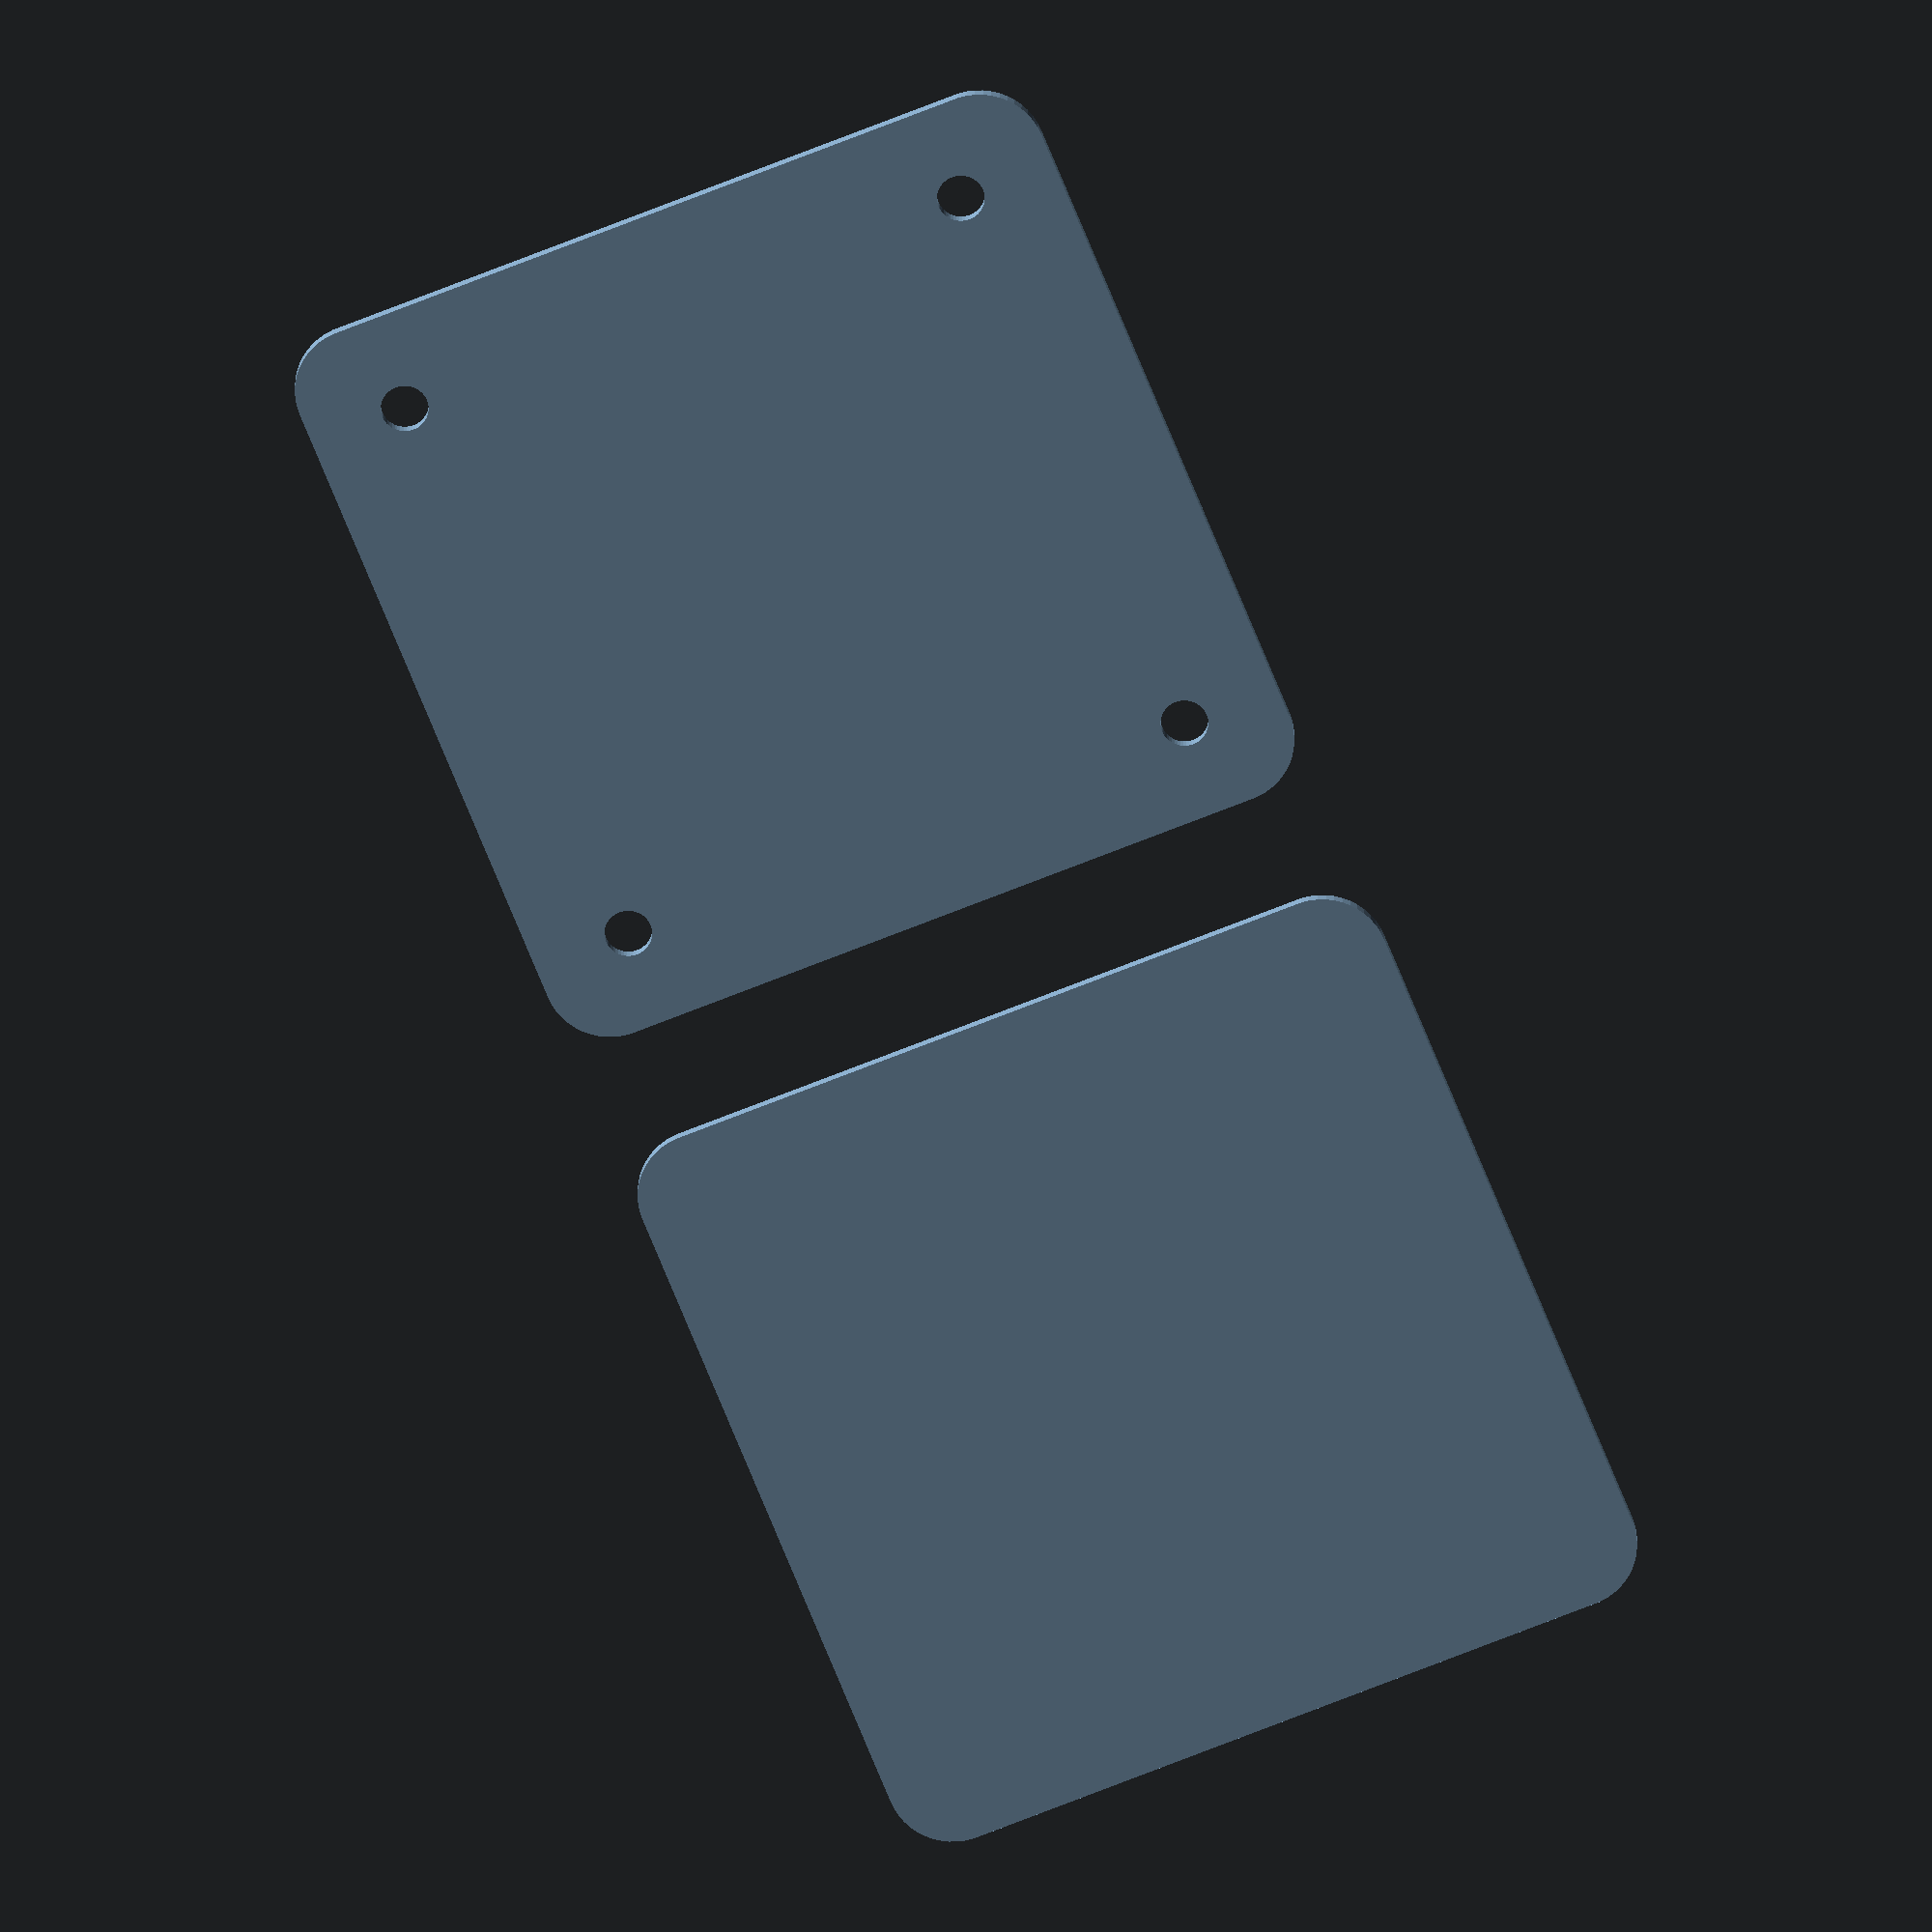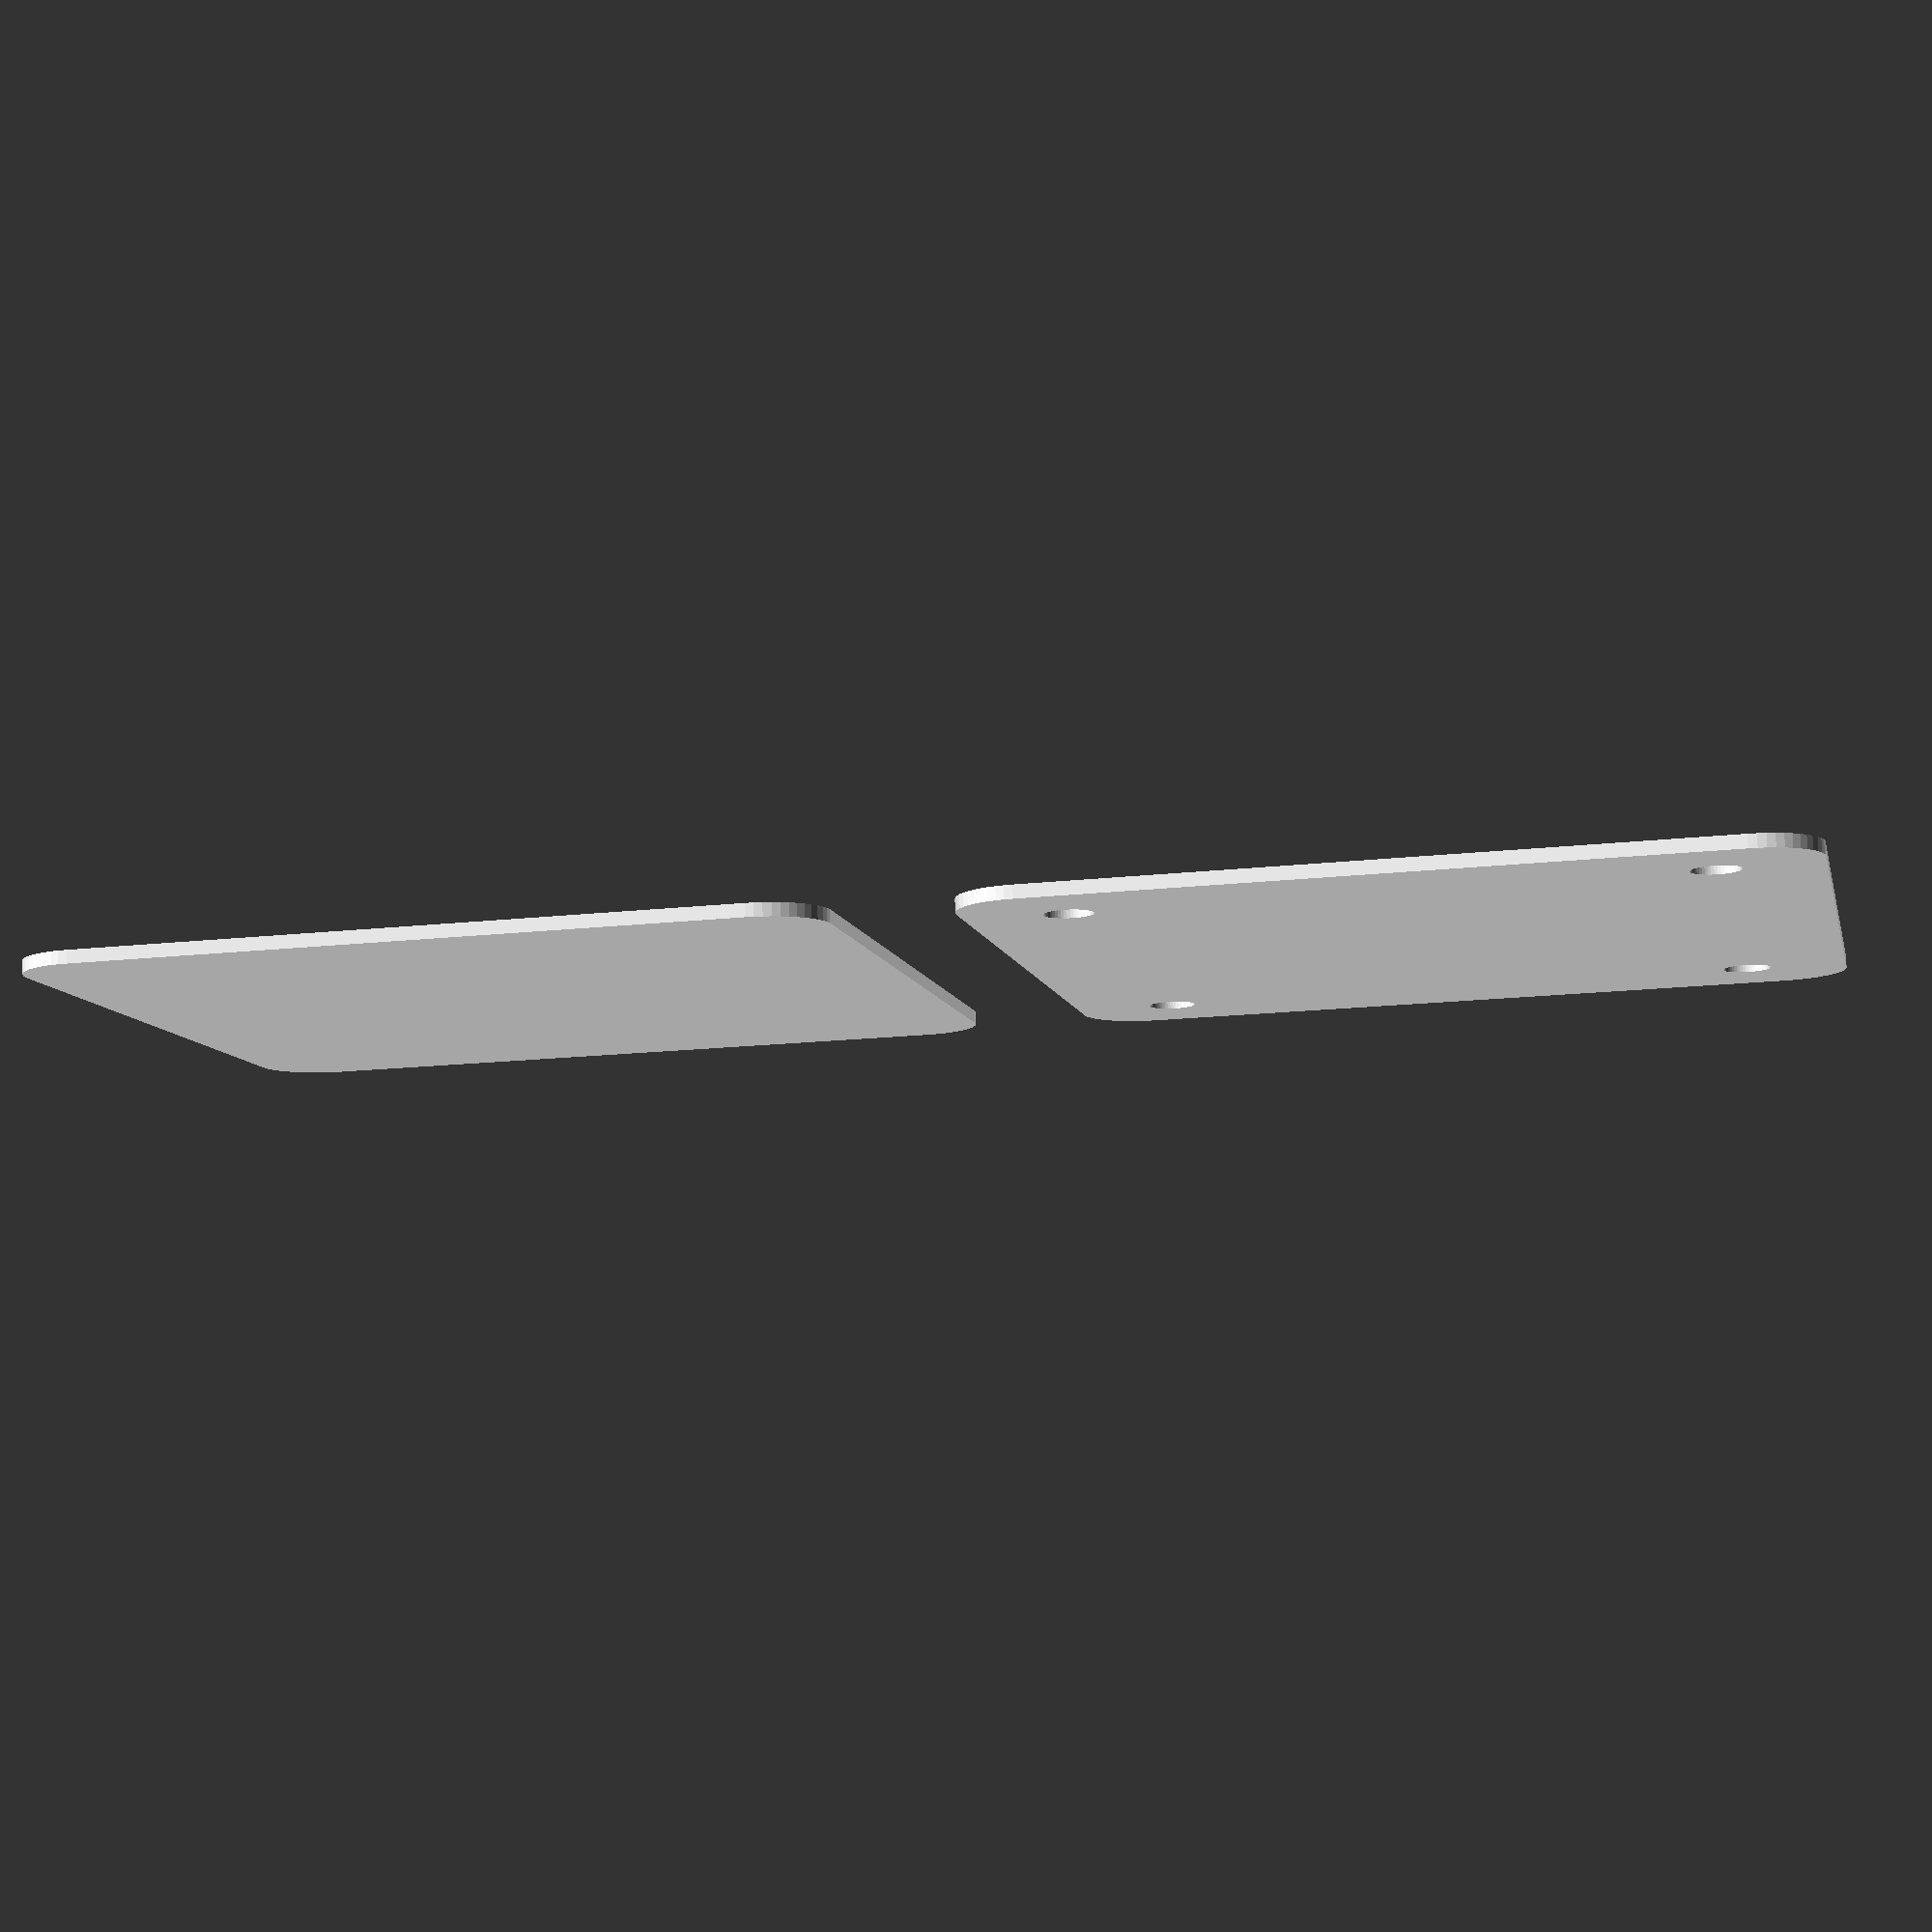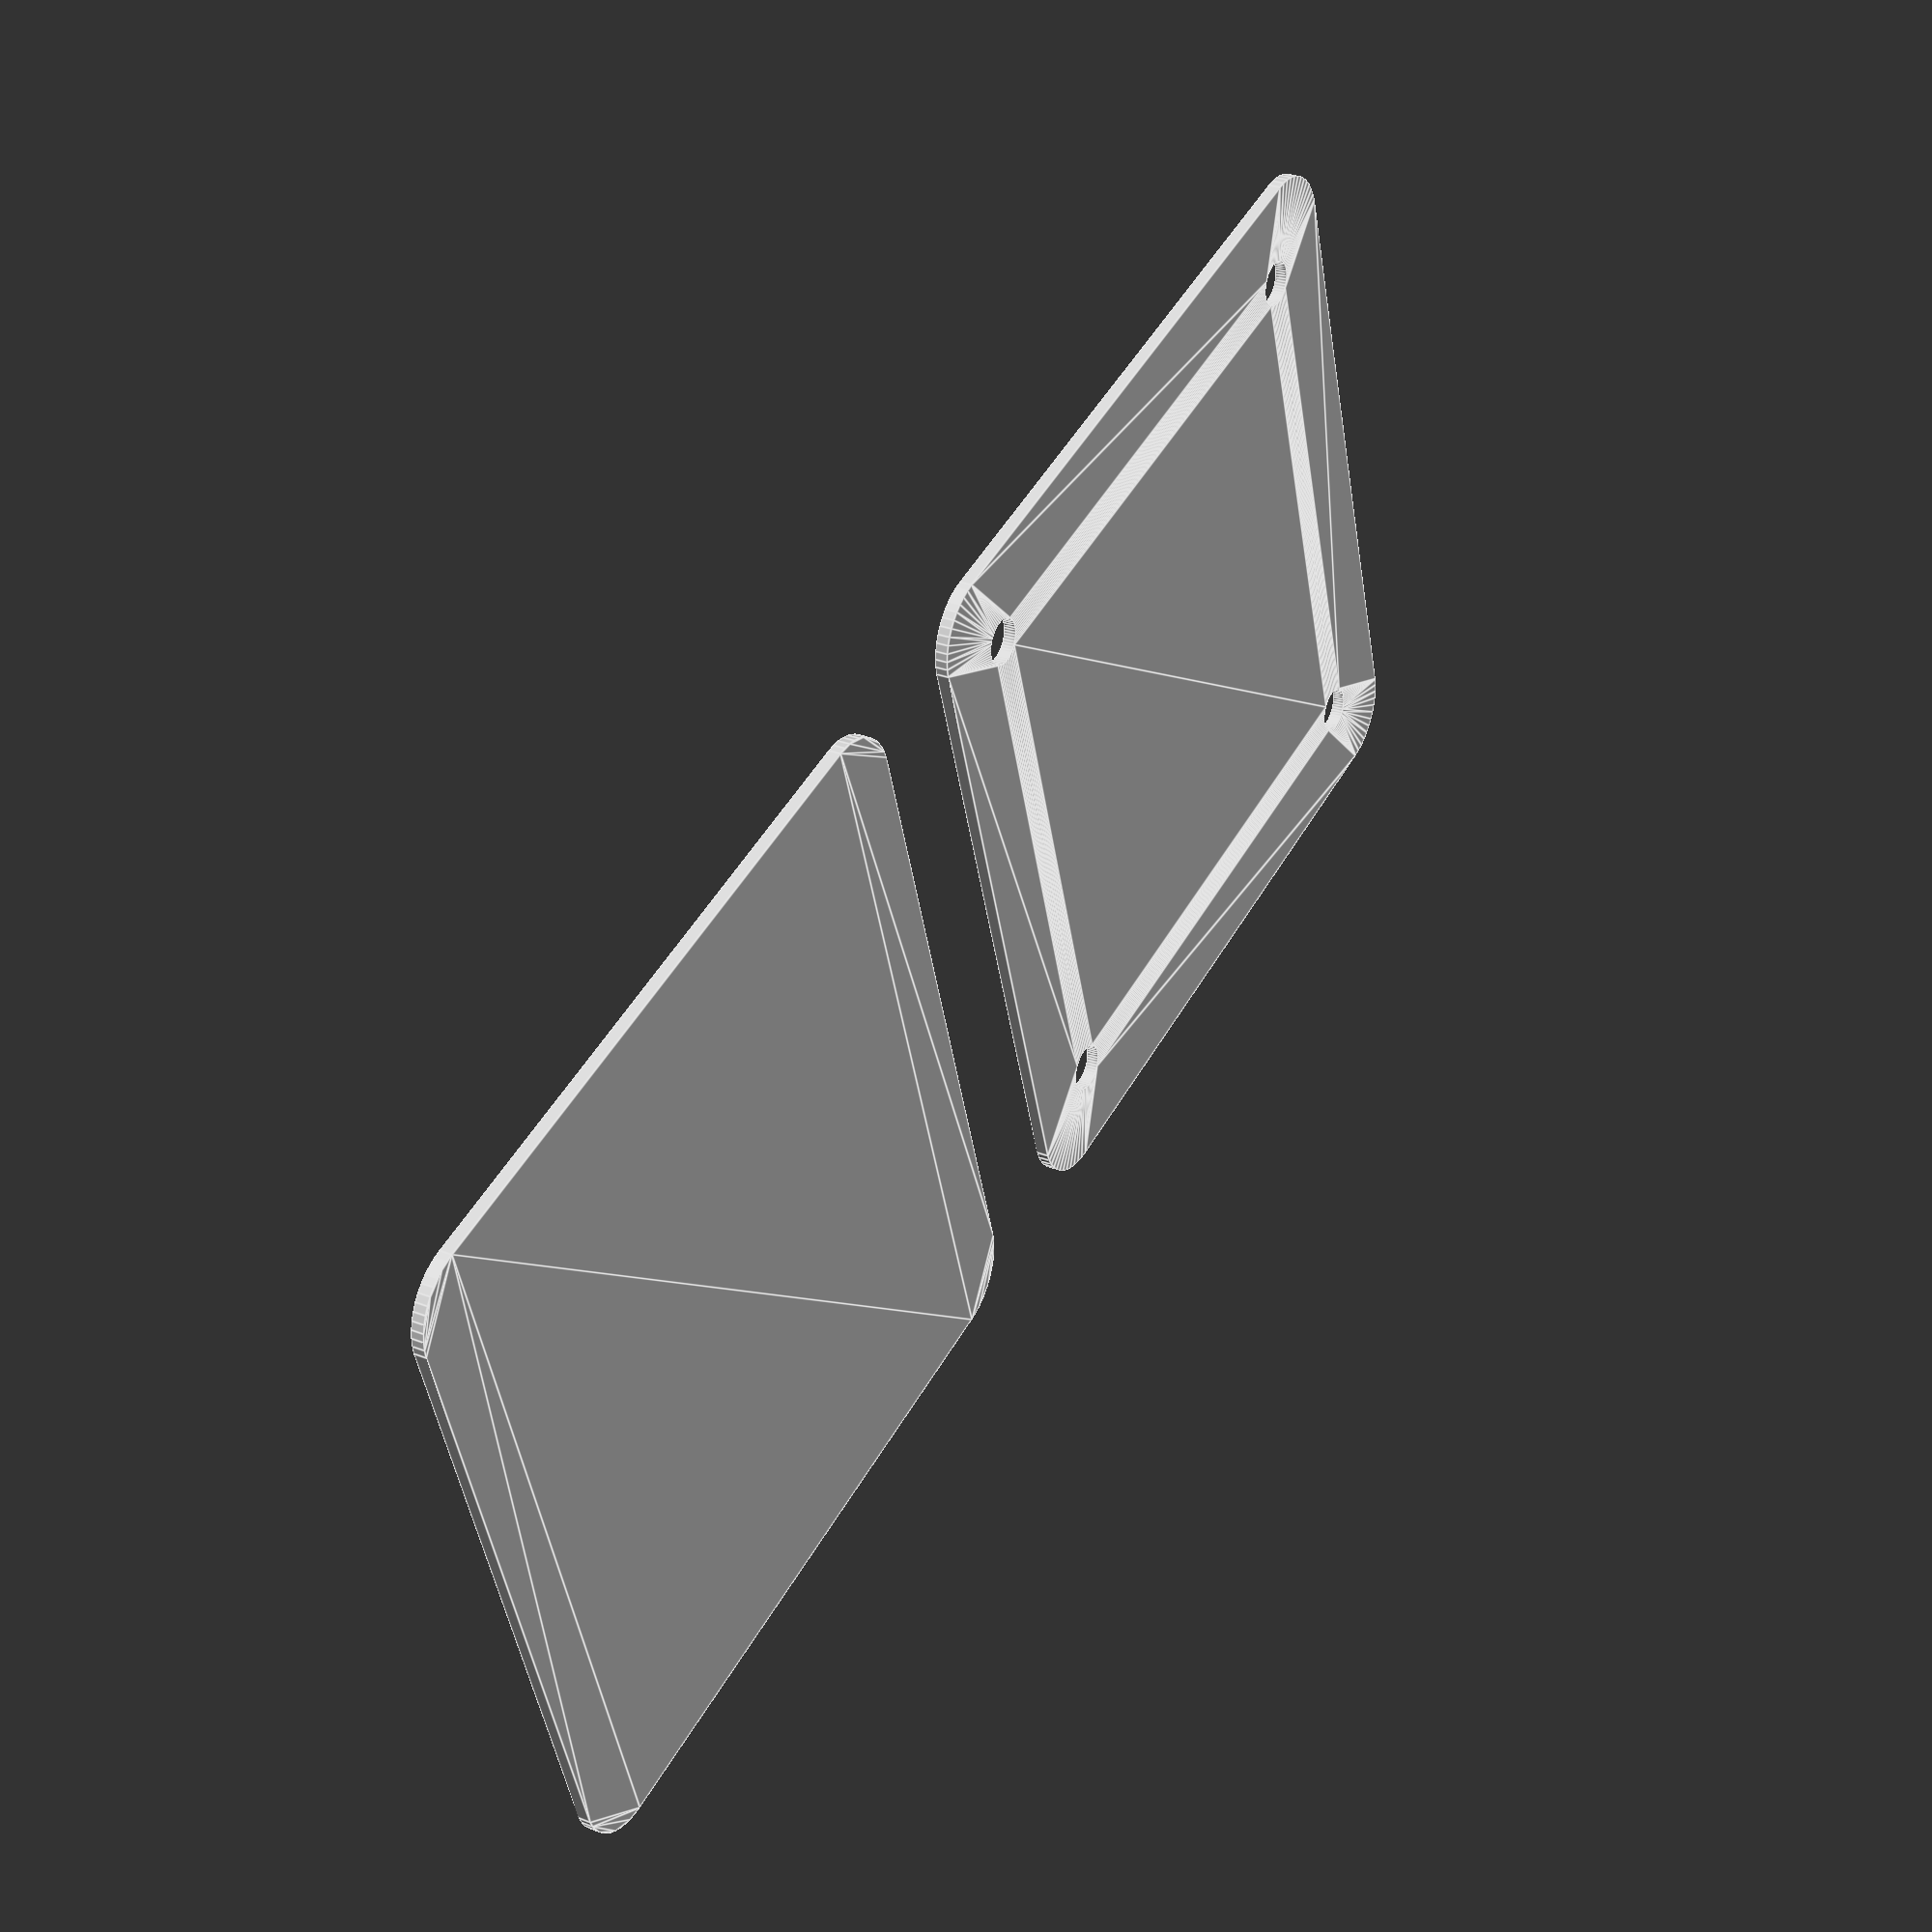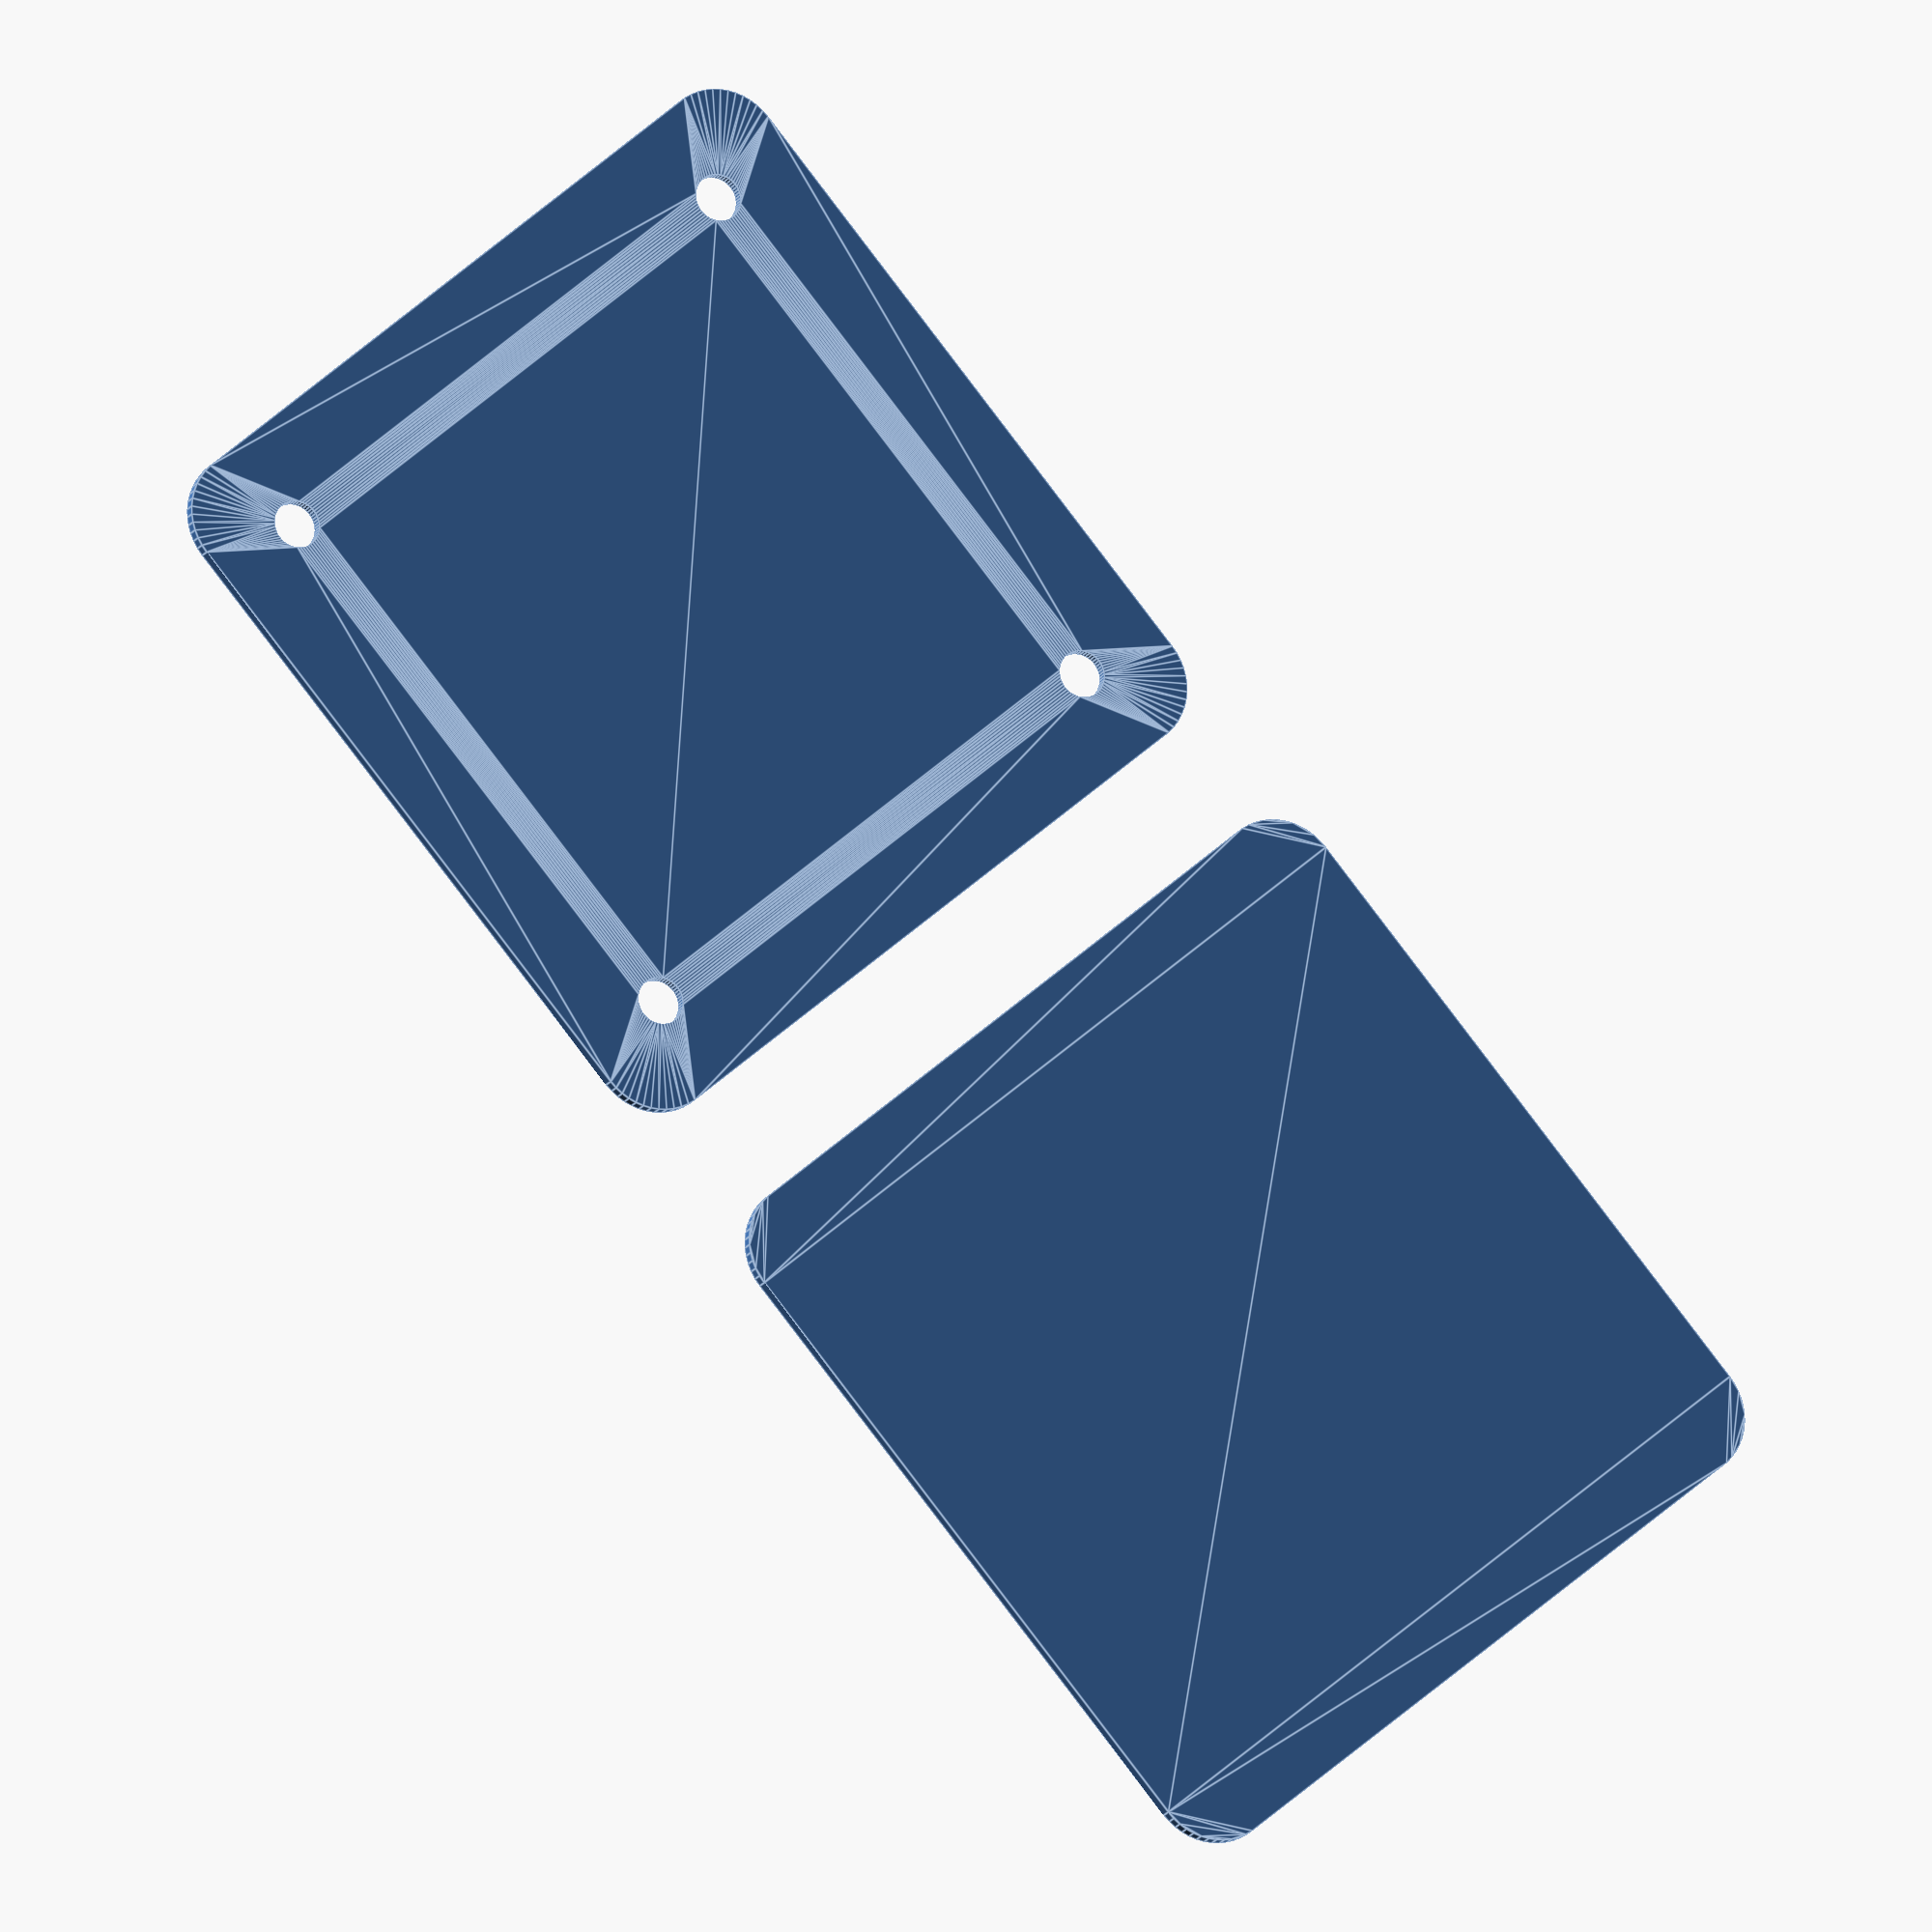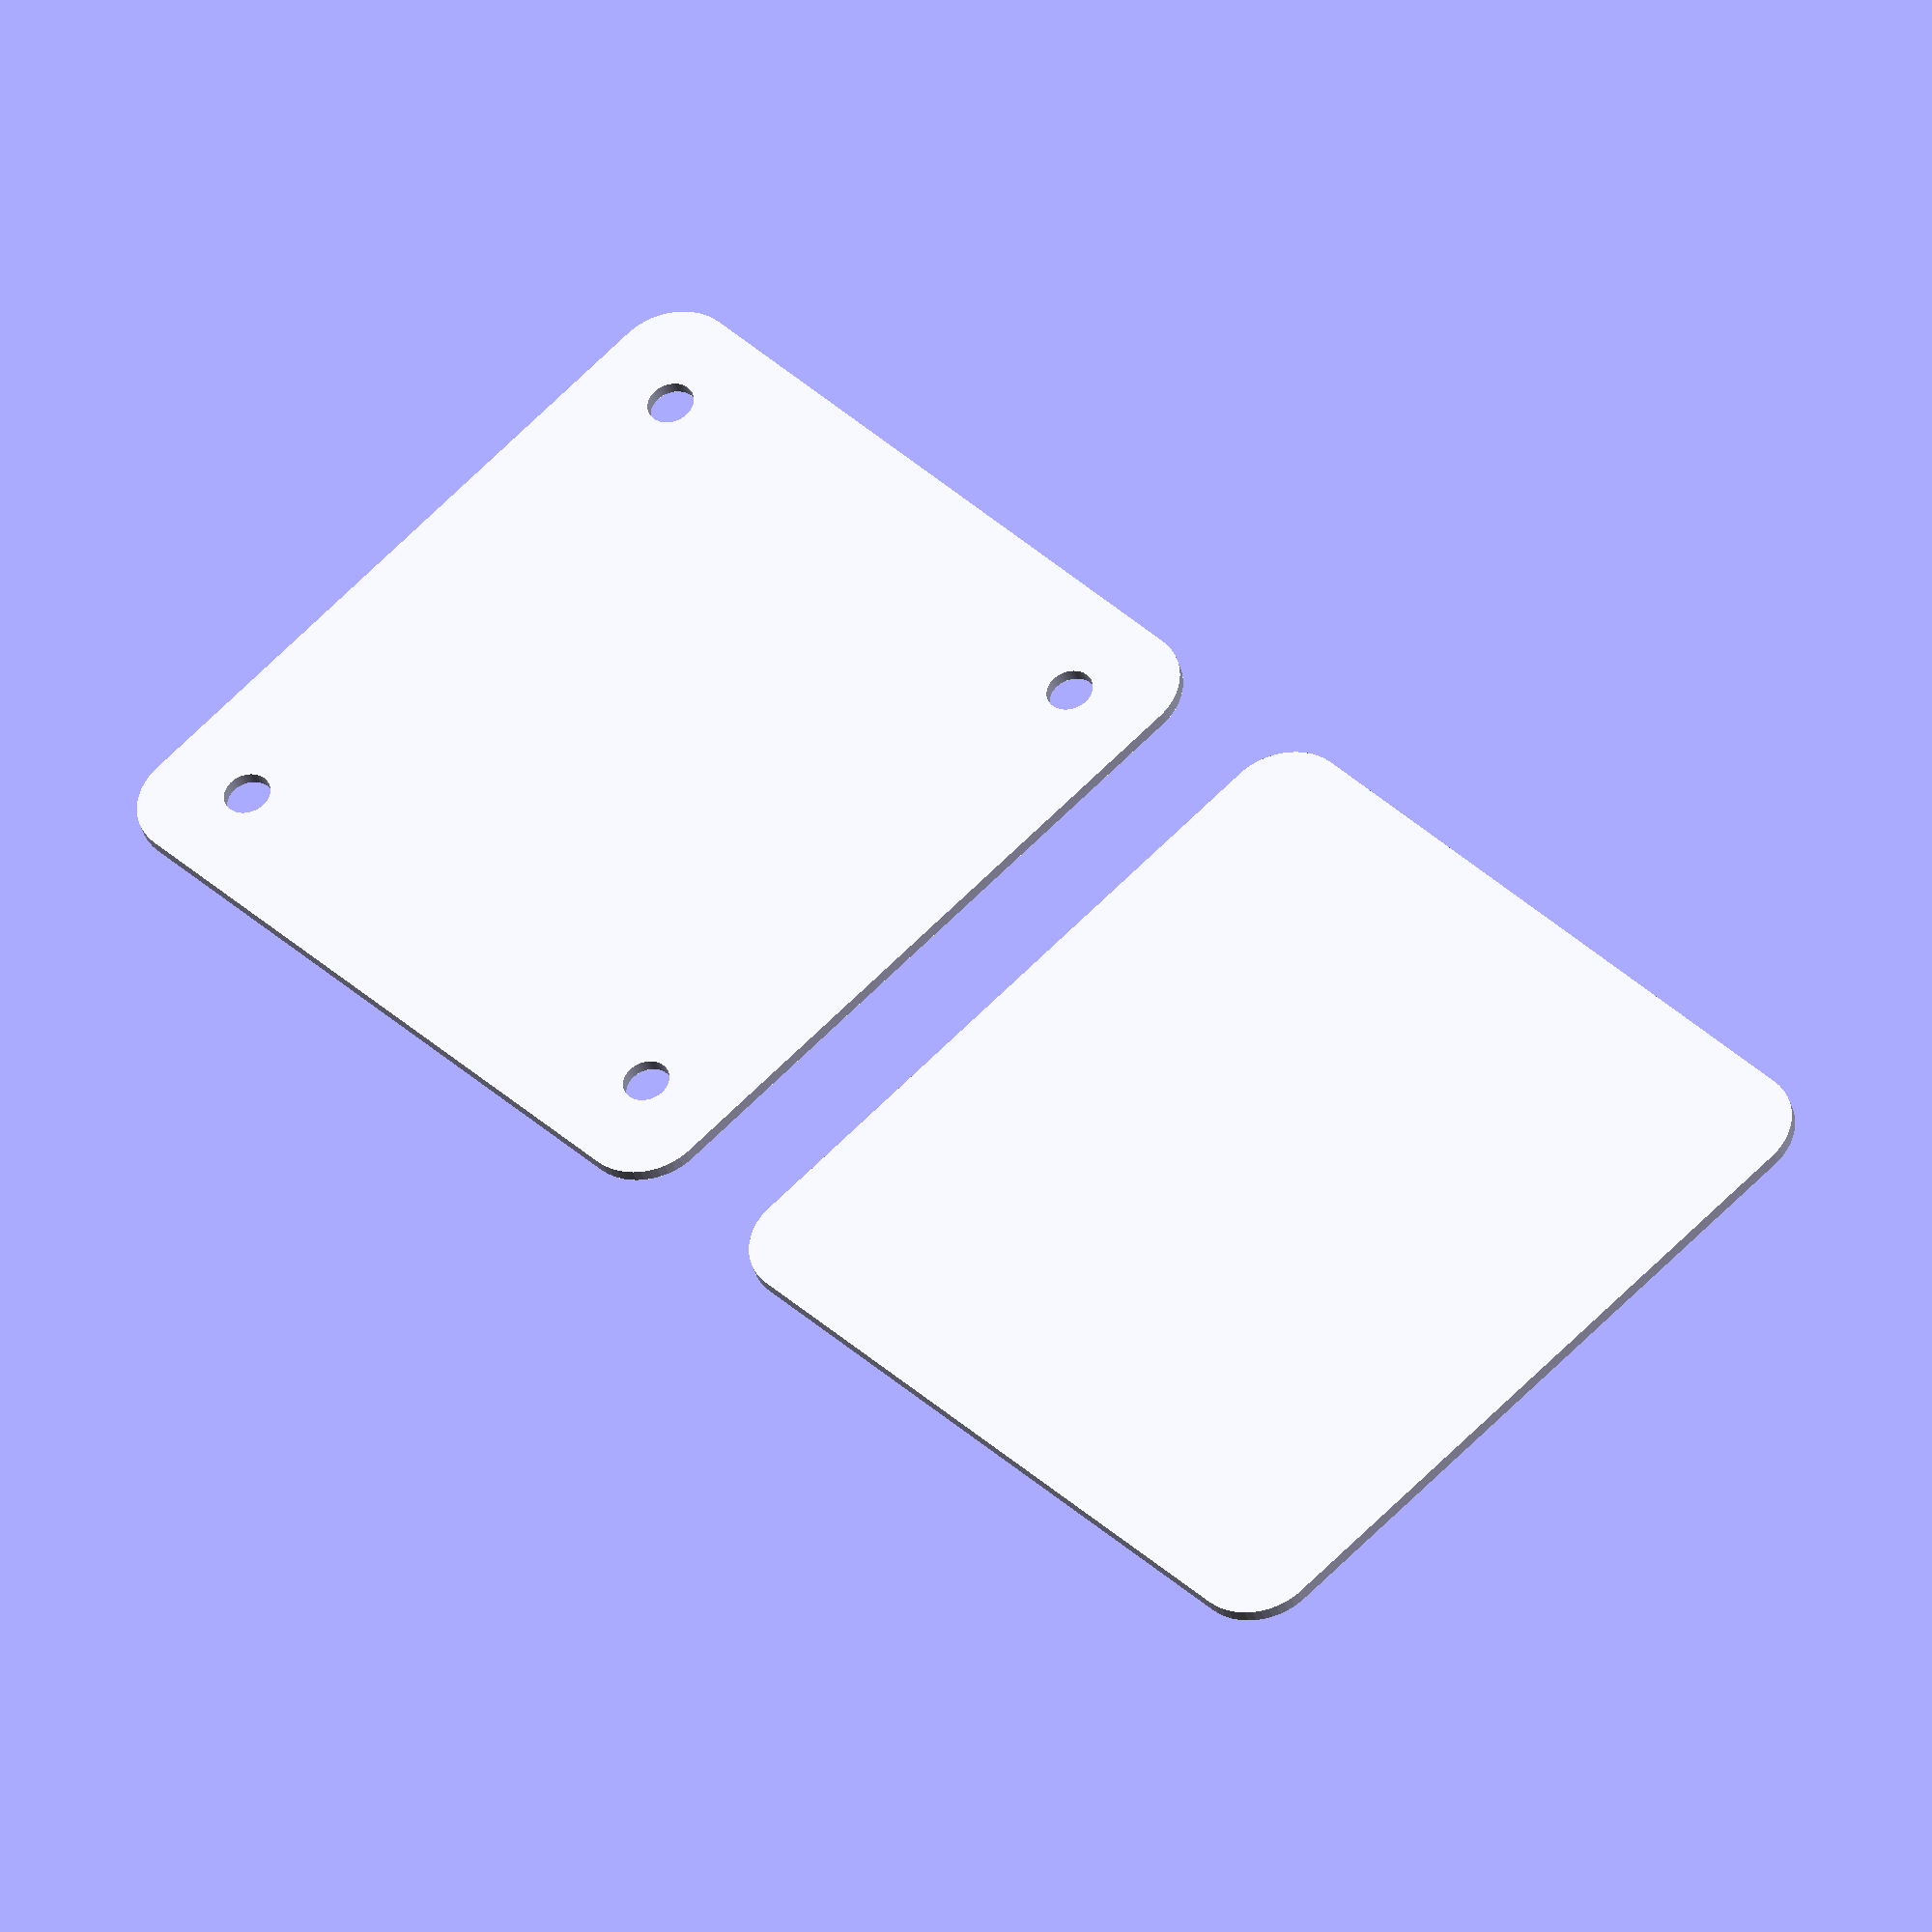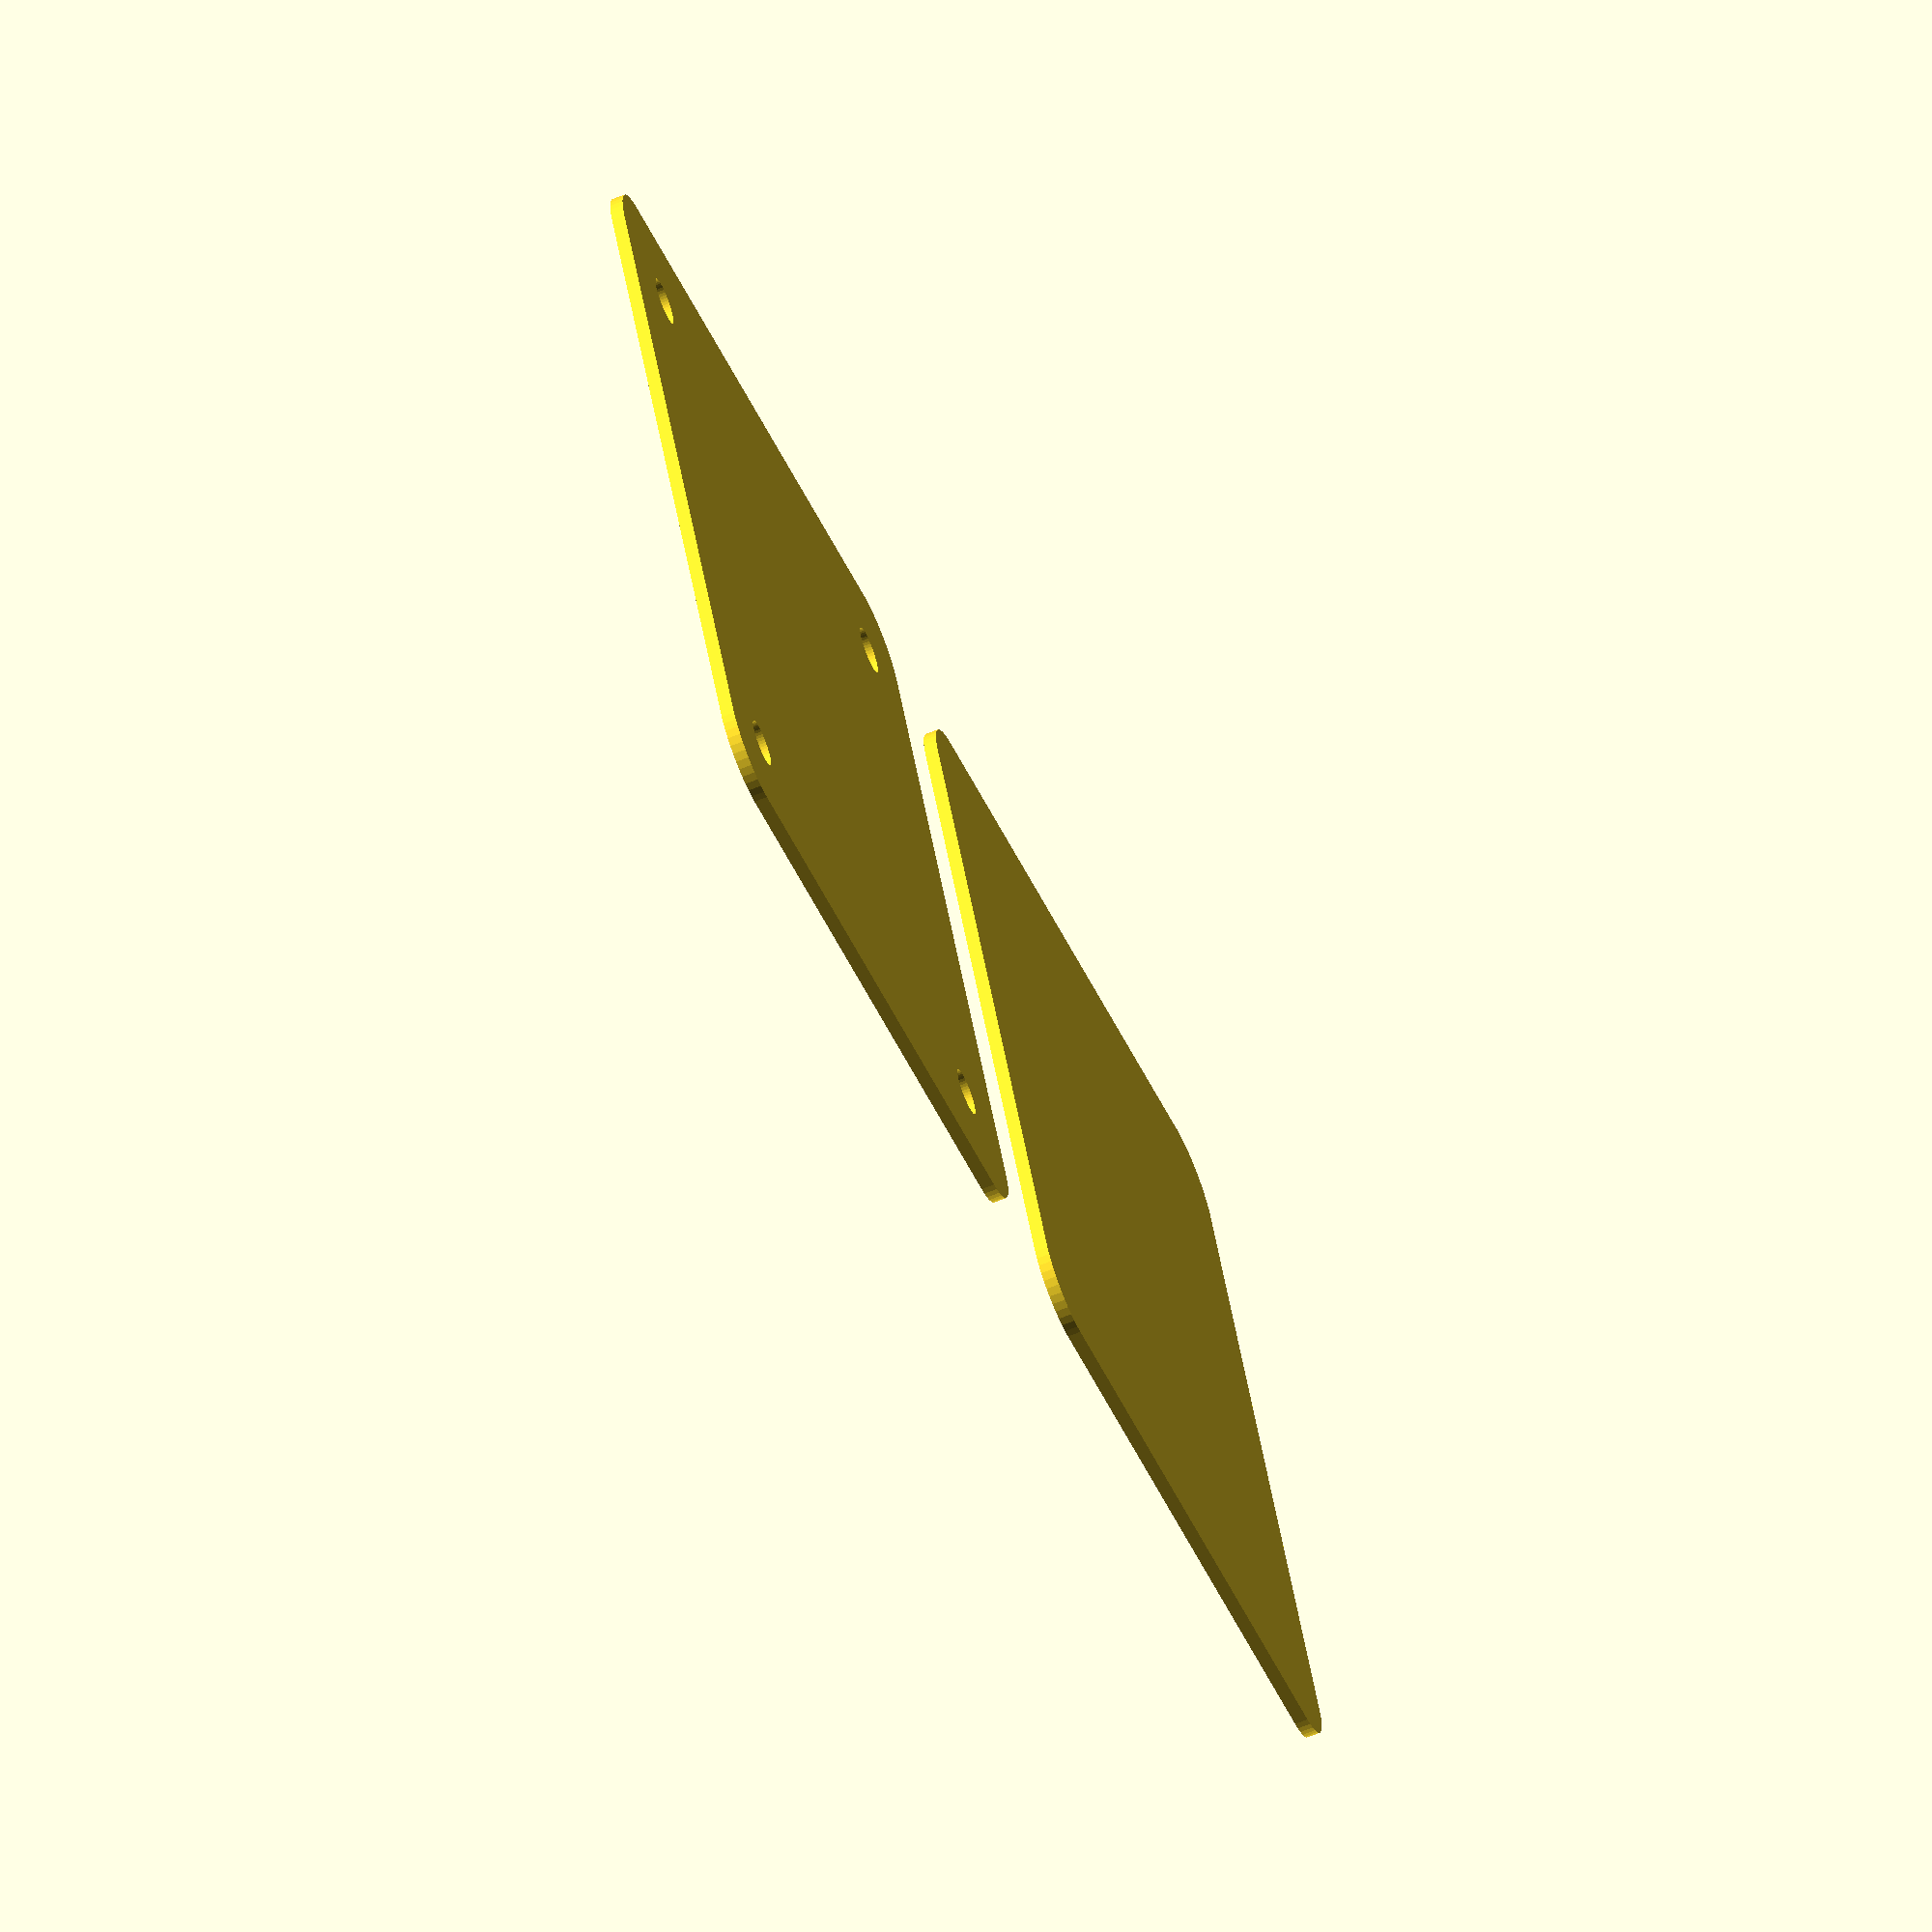
<openscad>
$fn = 50;


union() {
	translate(v = [0, 0, 0]) {
		projection() {
			intersection() {
				translate(v = [-500, -500, -3.0000000000]) {
					cube(size = [1000, 1000, 0.1000000000]);
				}
				difference() {
					union() {
						hull() {
							translate(v = [-25.0000000000, 25.0000000000, 0]) {
								cylinder(h = 9, r = 5);
							}
							translate(v = [25.0000000000, 25.0000000000, 0]) {
								cylinder(h = 9, r = 5);
							}
							translate(v = [-25.0000000000, -25.0000000000, 0]) {
								cylinder(h = 9, r = 5);
							}
							translate(v = [25.0000000000, -25.0000000000, 0]) {
								cylinder(h = 9, r = 5);
							}
						}
					}
					union() {
						translate(v = [-22.5000000000, -22.5000000000, 2]) {
							rotate(a = [0, 0, 0]) {
								difference() {
									union() {
										translate(v = [0, 0, -1.7000000000]) {
											cylinder(h = 1.7000000000, r1 = 1.5000000000, r2 = 2.4000000000);
										}
										translate(v = [0, 0, -6.0000000000]) {
											cylinder(h = 6, r = 1.5000000000);
										}
										translate(v = [0, 0, -6.0000000000]) {
											cylinder(h = 6, r = 1.8000000000);
										}
										translate(v = [0, 0, -6.0000000000]) {
											cylinder(h = 6, r = 1.5000000000);
										}
									}
									union();
								}
							}
						}
						translate(v = [22.5000000000, -22.5000000000, 2]) {
							rotate(a = [0, 0, 0]) {
								difference() {
									union() {
										translate(v = [0, 0, -1.7000000000]) {
											cylinder(h = 1.7000000000, r1 = 1.5000000000, r2 = 2.4000000000);
										}
										translate(v = [0, 0, -6.0000000000]) {
											cylinder(h = 6, r = 1.5000000000);
										}
										translate(v = [0, 0, -6.0000000000]) {
											cylinder(h = 6, r = 1.8000000000);
										}
										translate(v = [0, 0, -6.0000000000]) {
											cylinder(h = 6, r = 1.5000000000);
										}
									}
									union();
								}
							}
						}
						translate(v = [-22.5000000000, 22.5000000000, 2]) {
							rotate(a = [0, 0, 0]) {
								difference() {
									union() {
										translate(v = [0, 0, -1.7000000000]) {
											cylinder(h = 1.7000000000, r1 = 1.5000000000, r2 = 2.4000000000);
										}
										translate(v = [0, 0, -6.0000000000]) {
											cylinder(h = 6, r = 1.5000000000);
										}
										translate(v = [0, 0, -6.0000000000]) {
											cylinder(h = 6, r = 1.8000000000);
										}
										translate(v = [0, 0, -6.0000000000]) {
											cylinder(h = 6, r = 1.5000000000);
										}
									}
									union();
								}
							}
						}
						translate(v = [22.5000000000, 22.5000000000, 2]) {
							rotate(a = [0, 0, 0]) {
								difference() {
									union() {
										translate(v = [0, 0, -1.7000000000]) {
											cylinder(h = 1.7000000000, r1 = 1.5000000000, r2 = 2.4000000000);
										}
										translate(v = [0, 0, -6.0000000000]) {
											cylinder(h = 6, r = 1.5000000000);
										}
										translate(v = [0, 0, -6.0000000000]) {
											cylinder(h = 6, r = 1.8000000000);
										}
										translate(v = [0, 0, -6.0000000000]) {
											cylinder(h = 6, r = 1.5000000000);
										}
									}
									union();
								}
							}
						}
						translate(v = [0, 0, 3]) {
							hull() {
								union() {
									translate(v = [-24.5000000000, 24.5000000000, 4]) {
										cylinder(h = 21, r = 4);
									}
									translate(v = [-24.5000000000, 24.5000000000, 4]) {
										sphere(r = 4);
									}
									translate(v = [-24.5000000000, 24.5000000000, 25]) {
										sphere(r = 4);
									}
								}
								union() {
									translate(v = [24.5000000000, 24.5000000000, 4]) {
										cylinder(h = 21, r = 4);
									}
									translate(v = [24.5000000000, 24.5000000000, 4]) {
										sphere(r = 4);
									}
									translate(v = [24.5000000000, 24.5000000000, 25]) {
										sphere(r = 4);
									}
								}
								union() {
									translate(v = [-24.5000000000, -24.5000000000, 4]) {
										cylinder(h = 21, r = 4);
									}
									translate(v = [-24.5000000000, -24.5000000000, 4]) {
										sphere(r = 4);
									}
									translate(v = [-24.5000000000, -24.5000000000, 25]) {
										sphere(r = 4);
									}
								}
								union() {
									translate(v = [24.5000000000, -24.5000000000, 4]) {
										cylinder(h = 21, r = 4);
									}
									translate(v = [24.5000000000, -24.5000000000, 4]) {
										sphere(r = 4);
									}
									translate(v = [24.5000000000, -24.5000000000, 25]) {
										sphere(r = 4);
									}
								}
							}
						}
					}
				}
			}
		}
	}
	translate(v = [0, 69, 0]) {
		projection() {
			intersection() {
				translate(v = [-500, -500, 0.0000000000]) {
					cube(size = [1000, 1000, 0.1000000000]);
				}
				difference() {
					union() {
						hull() {
							translate(v = [-25.0000000000, 25.0000000000, 0]) {
								cylinder(h = 9, r = 5);
							}
							translate(v = [25.0000000000, 25.0000000000, 0]) {
								cylinder(h = 9, r = 5);
							}
							translate(v = [-25.0000000000, -25.0000000000, 0]) {
								cylinder(h = 9, r = 5);
							}
							translate(v = [25.0000000000, -25.0000000000, 0]) {
								cylinder(h = 9, r = 5);
							}
						}
					}
					union() {
						translate(v = [-22.5000000000, -22.5000000000, 2]) {
							rotate(a = [0, 0, 0]) {
								difference() {
									union() {
										translate(v = [0, 0, -1.7000000000]) {
											cylinder(h = 1.7000000000, r1 = 1.5000000000, r2 = 2.4000000000);
										}
										translate(v = [0, 0, -6.0000000000]) {
											cylinder(h = 6, r = 1.5000000000);
										}
										translate(v = [0, 0, -6.0000000000]) {
											cylinder(h = 6, r = 1.8000000000);
										}
										translate(v = [0, 0, -6.0000000000]) {
											cylinder(h = 6, r = 1.5000000000);
										}
									}
									union();
								}
							}
						}
						translate(v = [22.5000000000, -22.5000000000, 2]) {
							rotate(a = [0, 0, 0]) {
								difference() {
									union() {
										translate(v = [0, 0, -1.7000000000]) {
											cylinder(h = 1.7000000000, r1 = 1.5000000000, r2 = 2.4000000000);
										}
										translate(v = [0, 0, -6.0000000000]) {
											cylinder(h = 6, r = 1.5000000000);
										}
										translate(v = [0, 0, -6.0000000000]) {
											cylinder(h = 6, r = 1.8000000000);
										}
										translate(v = [0, 0, -6.0000000000]) {
											cylinder(h = 6, r = 1.5000000000);
										}
									}
									union();
								}
							}
						}
						translate(v = [-22.5000000000, 22.5000000000, 2]) {
							rotate(a = [0, 0, 0]) {
								difference() {
									union() {
										translate(v = [0, 0, -1.7000000000]) {
											cylinder(h = 1.7000000000, r1 = 1.5000000000, r2 = 2.4000000000);
										}
										translate(v = [0, 0, -6.0000000000]) {
											cylinder(h = 6, r = 1.5000000000);
										}
										translate(v = [0, 0, -6.0000000000]) {
											cylinder(h = 6, r = 1.8000000000);
										}
										translate(v = [0, 0, -6.0000000000]) {
											cylinder(h = 6, r = 1.5000000000);
										}
									}
									union();
								}
							}
						}
						translate(v = [22.5000000000, 22.5000000000, 2]) {
							rotate(a = [0, 0, 0]) {
								difference() {
									union() {
										translate(v = [0, 0, -1.7000000000]) {
											cylinder(h = 1.7000000000, r1 = 1.5000000000, r2 = 2.4000000000);
										}
										translate(v = [0, 0, -6.0000000000]) {
											cylinder(h = 6, r = 1.5000000000);
										}
										translate(v = [0, 0, -6.0000000000]) {
											cylinder(h = 6, r = 1.8000000000);
										}
										translate(v = [0, 0, -6.0000000000]) {
											cylinder(h = 6, r = 1.5000000000);
										}
									}
									union();
								}
							}
						}
						translate(v = [0, 0, 3]) {
							hull() {
								union() {
									translate(v = [-24.5000000000, 24.5000000000, 4]) {
										cylinder(h = 21, r = 4);
									}
									translate(v = [-24.5000000000, 24.5000000000, 4]) {
										sphere(r = 4);
									}
									translate(v = [-24.5000000000, 24.5000000000, 25]) {
										sphere(r = 4);
									}
								}
								union() {
									translate(v = [24.5000000000, 24.5000000000, 4]) {
										cylinder(h = 21, r = 4);
									}
									translate(v = [24.5000000000, 24.5000000000, 4]) {
										sphere(r = 4);
									}
									translate(v = [24.5000000000, 24.5000000000, 25]) {
										sphere(r = 4);
									}
								}
								union() {
									translate(v = [-24.5000000000, -24.5000000000, 4]) {
										cylinder(h = 21, r = 4);
									}
									translate(v = [-24.5000000000, -24.5000000000, 4]) {
										sphere(r = 4);
									}
									translate(v = [-24.5000000000, -24.5000000000, 25]) {
										sphere(r = 4);
									}
								}
								union() {
									translate(v = [24.5000000000, -24.5000000000, 4]) {
										cylinder(h = 21, r = 4);
									}
									translate(v = [24.5000000000, -24.5000000000, 4]) {
										sphere(r = 4);
									}
									translate(v = [24.5000000000, -24.5000000000, 25]) {
										sphere(r = 4);
									}
								}
							}
						}
					}
				}
			}
		}
	}
	translate(v = [0, 138, 0]) {
		projection() {
			intersection() {
				translate(v = [-500, -500, 3.0000000000]) {
					cube(size = [1000, 1000, 0.1000000000]);
				}
				difference() {
					union() {
						hull() {
							translate(v = [-25.0000000000, 25.0000000000, 0]) {
								cylinder(h = 9, r = 5);
							}
							translate(v = [25.0000000000, 25.0000000000, 0]) {
								cylinder(h = 9, r = 5);
							}
							translate(v = [-25.0000000000, -25.0000000000, 0]) {
								cylinder(h = 9, r = 5);
							}
							translate(v = [25.0000000000, -25.0000000000, 0]) {
								cylinder(h = 9, r = 5);
							}
						}
					}
					union() {
						translate(v = [-22.5000000000, -22.5000000000, 2]) {
							rotate(a = [0, 0, 0]) {
								difference() {
									union() {
										translate(v = [0, 0, -1.7000000000]) {
											cylinder(h = 1.7000000000, r1 = 1.5000000000, r2 = 2.4000000000);
										}
										translate(v = [0, 0, -6.0000000000]) {
											cylinder(h = 6, r = 1.5000000000);
										}
										translate(v = [0, 0, -6.0000000000]) {
											cylinder(h = 6, r = 1.8000000000);
										}
										translate(v = [0, 0, -6.0000000000]) {
											cylinder(h = 6, r = 1.5000000000);
										}
									}
									union();
								}
							}
						}
						translate(v = [22.5000000000, -22.5000000000, 2]) {
							rotate(a = [0, 0, 0]) {
								difference() {
									union() {
										translate(v = [0, 0, -1.7000000000]) {
											cylinder(h = 1.7000000000, r1 = 1.5000000000, r2 = 2.4000000000);
										}
										translate(v = [0, 0, -6.0000000000]) {
											cylinder(h = 6, r = 1.5000000000);
										}
										translate(v = [0, 0, -6.0000000000]) {
											cylinder(h = 6, r = 1.8000000000);
										}
										translate(v = [0, 0, -6.0000000000]) {
											cylinder(h = 6, r = 1.5000000000);
										}
									}
									union();
								}
							}
						}
						translate(v = [-22.5000000000, 22.5000000000, 2]) {
							rotate(a = [0, 0, 0]) {
								difference() {
									union() {
										translate(v = [0, 0, -1.7000000000]) {
											cylinder(h = 1.7000000000, r1 = 1.5000000000, r2 = 2.4000000000);
										}
										translate(v = [0, 0, -6.0000000000]) {
											cylinder(h = 6, r = 1.5000000000);
										}
										translate(v = [0, 0, -6.0000000000]) {
											cylinder(h = 6, r = 1.8000000000);
										}
										translate(v = [0, 0, -6.0000000000]) {
											cylinder(h = 6, r = 1.5000000000);
										}
									}
									union();
								}
							}
						}
						translate(v = [22.5000000000, 22.5000000000, 2]) {
							rotate(a = [0, 0, 0]) {
								difference() {
									union() {
										translate(v = [0, 0, -1.7000000000]) {
											cylinder(h = 1.7000000000, r1 = 1.5000000000, r2 = 2.4000000000);
										}
										translate(v = [0, 0, -6.0000000000]) {
											cylinder(h = 6, r = 1.5000000000);
										}
										translate(v = [0, 0, -6.0000000000]) {
											cylinder(h = 6, r = 1.8000000000);
										}
										translate(v = [0, 0, -6.0000000000]) {
											cylinder(h = 6, r = 1.5000000000);
										}
									}
									union();
								}
							}
						}
						translate(v = [0, 0, 3]) {
							hull() {
								union() {
									translate(v = [-24.5000000000, 24.5000000000, 4]) {
										cylinder(h = 21, r = 4);
									}
									translate(v = [-24.5000000000, 24.5000000000, 4]) {
										sphere(r = 4);
									}
									translate(v = [-24.5000000000, 24.5000000000, 25]) {
										sphere(r = 4);
									}
								}
								union() {
									translate(v = [24.5000000000, 24.5000000000, 4]) {
										cylinder(h = 21, r = 4);
									}
									translate(v = [24.5000000000, 24.5000000000, 4]) {
										sphere(r = 4);
									}
									translate(v = [24.5000000000, 24.5000000000, 25]) {
										sphere(r = 4);
									}
								}
								union() {
									translate(v = [-24.5000000000, -24.5000000000, 4]) {
										cylinder(h = 21, r = 4);
									}
									translate(v = [-24.5000000000, -24.5000000000, 4]) {
										sphere(r = 4);
									}
									translate(v = [-24.5000000000, -24.5000000000, 25]) {
										sphere(r = 4);
									}
								}
								union() {
									translate(v = [24.5000000000, -24.5000000000, 4]) {
										cylinder(h = 21, r = 4);
									}
									translate(v = [24.5000000000, -24.5000000000, 4]) {
										sphere(r = 4);
									}
									translate(v = [24.5000000000, -24.5000000000, 25]) {
										sphere(r = 4);
									}
								}
							}
						}
					}
				}
			}
		}
	}
}
</openscad>
<views>
elev=160.6 azim=21.9 roll=359.8 proj=o view=solid
elev=99.2 azim=78.3 roll=181.9 proj=p view=solid
elev=151.1 azim=287.7 roll=59.7 proj=p view=edges
elev=196.7 azim=40.8 roll=21.8 proj=o view=edges
elev=37.3 azim=136.7 roll=13.9 proj=o view=wireframe
elev=65.5 azim=295.5 roll=112.2 proj=o view=solid
</views>
